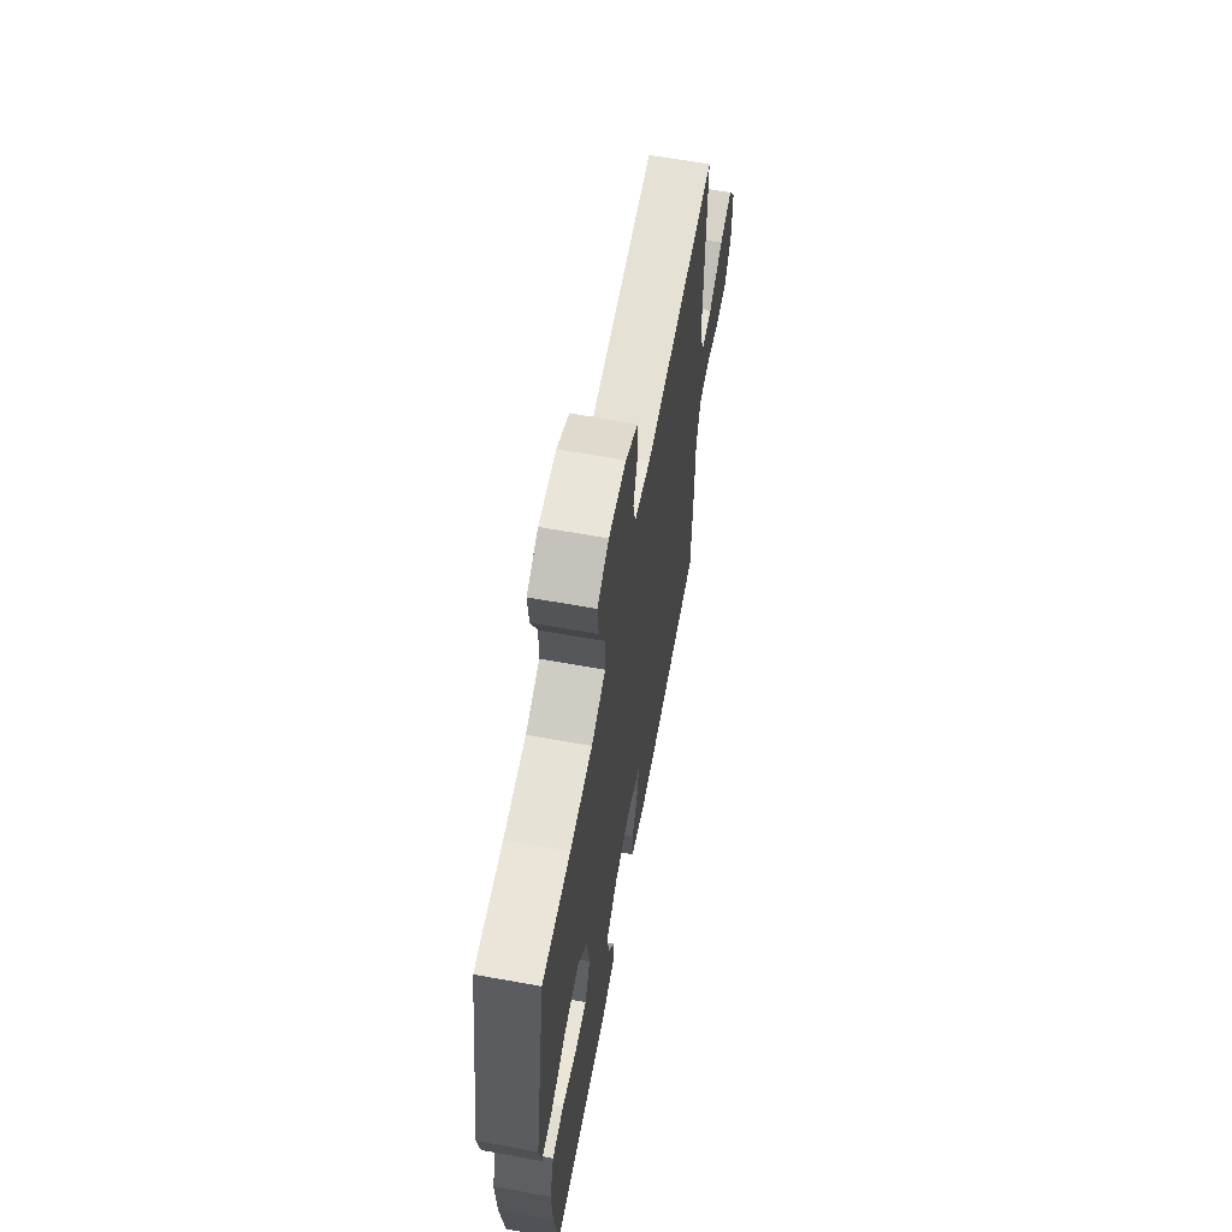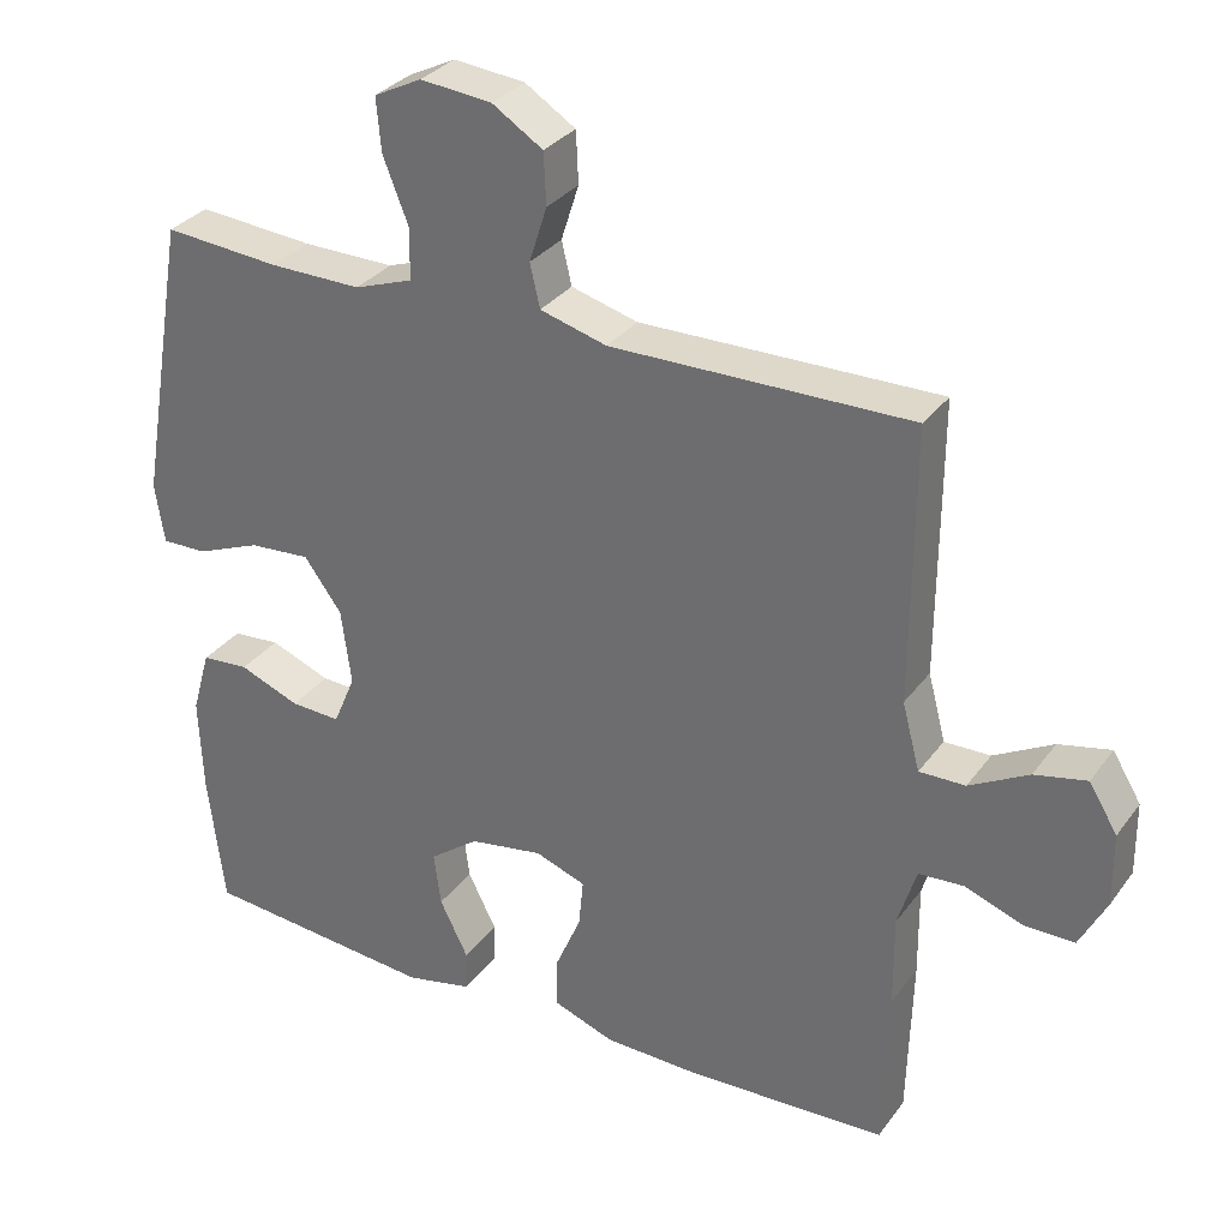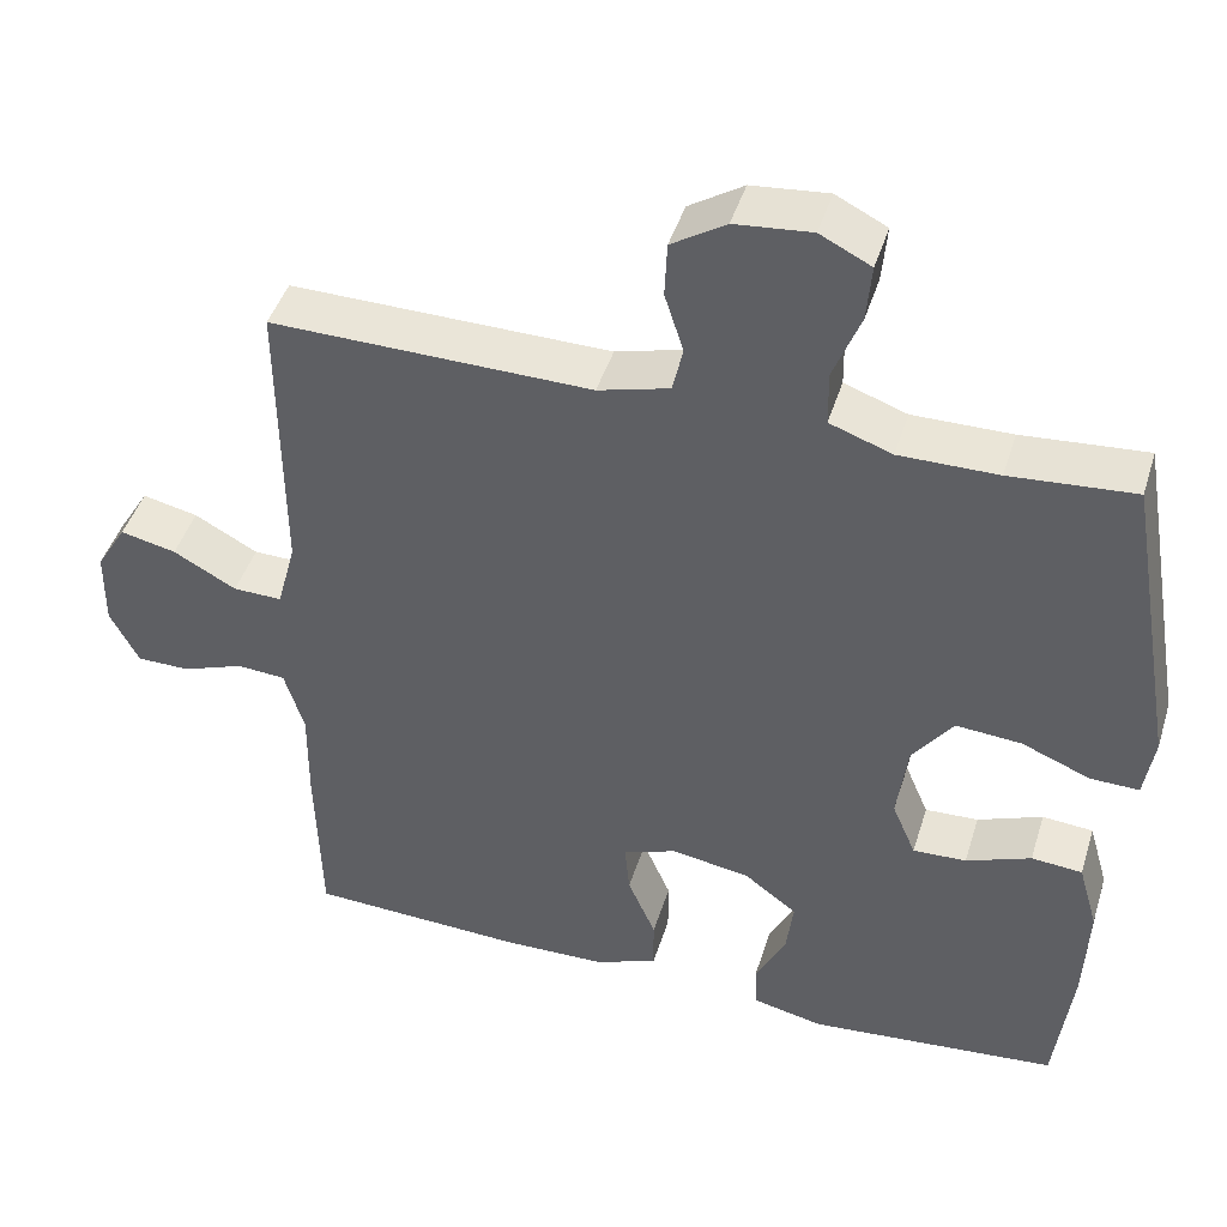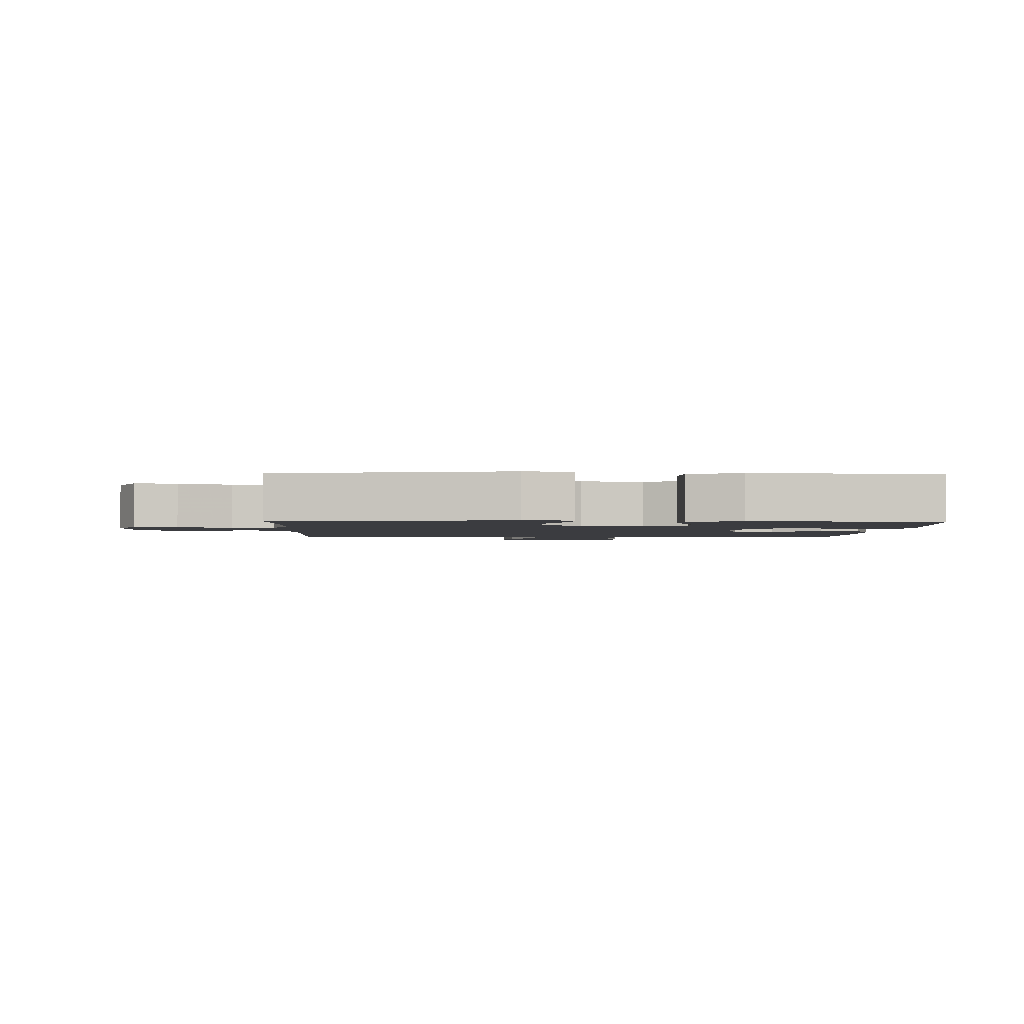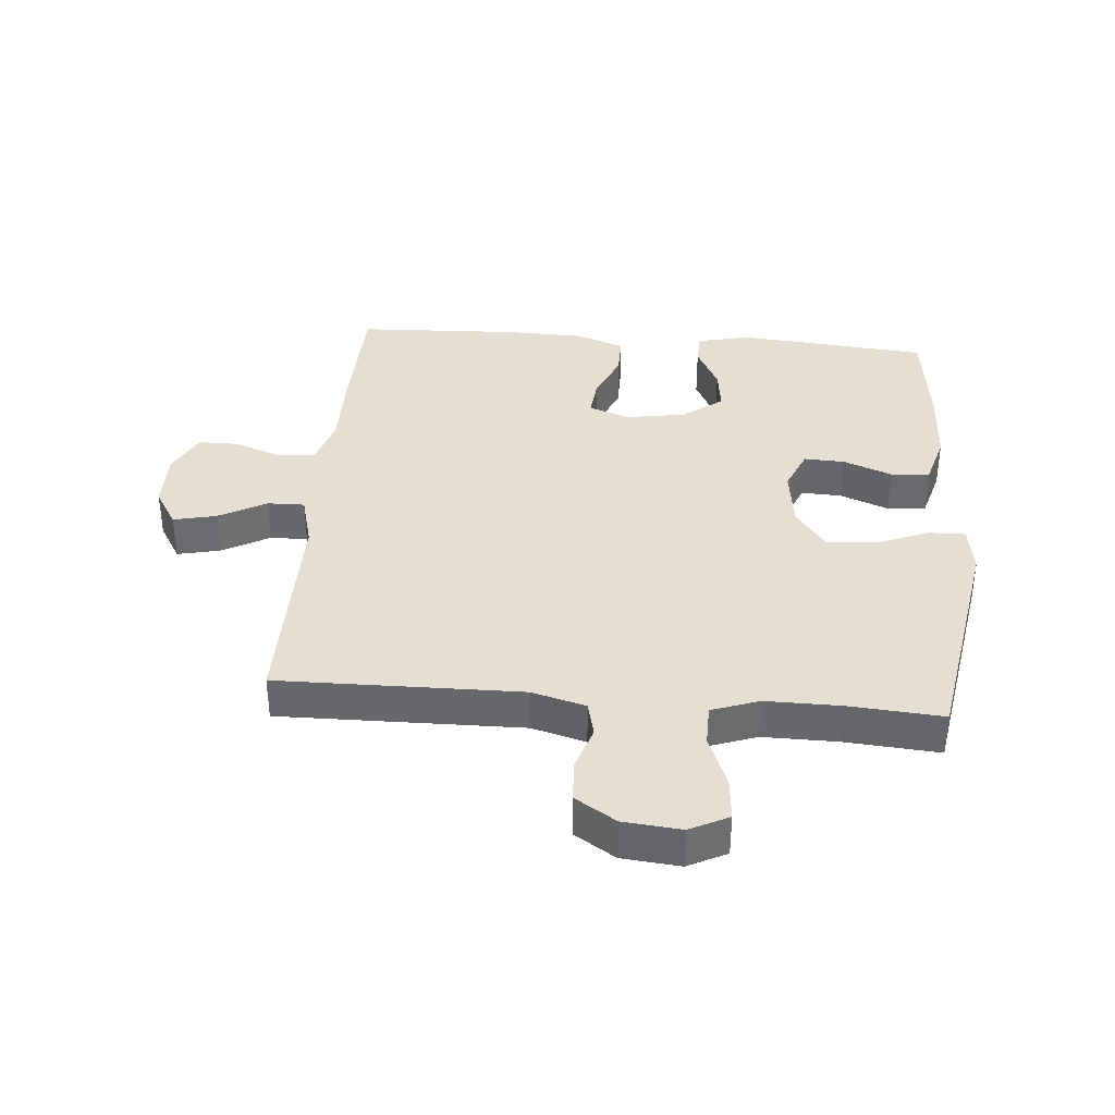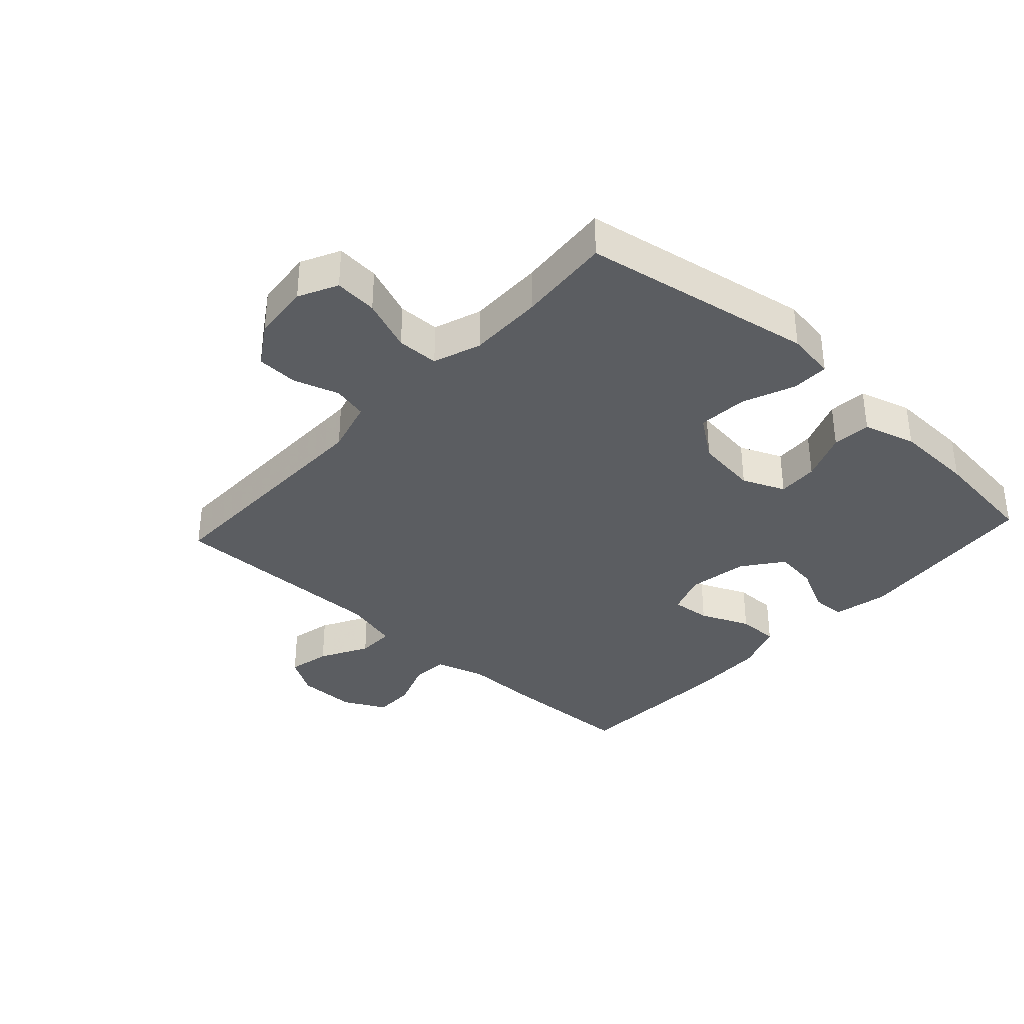
<metadata>
{"format":"obj","ext":"obj","renderer":"f3d","projection":"perspective","resolution":1024,"background":"white","views":[{"elev":64.0,"azim":100.4,"up":"+Z"},{"elev":31.6,"azim":-150.0,"up":"+Z"},{"elev":44.5,"azim":16.9,"up":"+Z"},{"elev":-2.0,"azim":88.1,"up":"+Y"},{"elev":37.0,"azim":4.7,"up":"+Y"},{"elev":-35.6,"azim":47.6,"up":"+Y"}]}
</metadata>
<code>
v -0.5 0.07 -0.5
v -0.506 0.07 -0.286
v -0.505 0.07 -0.165
v -0.529 0.07 -0.086
v -0.588 0.07 -0.082
v -0.664 0.07 -0.11
v -0.729 0.07 -0.11
v -0.764 0.07 -0.042
v -0.763 0.07 0.053
v -0.726 0.07 0.114
v -0.658 0.07 0.099
v -0.581 0.07 0.057
v -0.521 0.07 0.056
v -0.498 0.07 0.143
v -0.5 0.07 0.5
v -0.11 0.07 0.495
v -0.023 0.07 0.519
v -0.01 0.07 0.575
v -0.033 0.07 0.647
v -0.03 0.07 0.714
v 0.036 0.07 0.756
v 0.129 0.07 0.765
v 0.191 0.07 0.734
v 0.185 0.07 0.665
v 0.152 0.07 0.581
v 0.153 0.07 0.514
v 0.229 0.07 0.487
v 0.349 0.07 0.488
v 0.5 0.07 0.5
v 0.564 0.07 0.127
v 0.552 0.07 0.049
v 0.493 0.07 0.05
v 0.409 0.07 0.084
v 0.329 0.07 0.09
v 0.28 0.07 0.023
v 0.267 0.07 -0.076
v 0.296 0.07 -0.144
v 0.361 0.07 -0.141
v 0.44 0.07 -0.11
v 0.502 0.07 -0.115
v 0.526 0.07 -0.199
v 0.521 0.07 -0.327
v 0.5 0.07 -0.5
v 0.195 0.07 -0.528
v 0.108 0.07 -0.509
v 0.106 0.07 -0.455
v 0.143 0.07 -0.381
v 0.152 0.07 -0.311
v 0.088 0.07 -0.263
v -0.008 0.07 -0.247
v -0.074 0.07 -0.271
v -0.068 0.07 -0.334
v -0.034 0.07 -0.413
v -0.034 0.07 -0.479
v -0.113 0.07 -0.508
v -0.237 0.07 -0.511
v -0.5 0 -0.5
v -0.506 0 -0.286
v -0.505 0 -0.165
v -0.529 0 -0.086
v -0.588 0 -0.082
v -0.664 0 -0.11
v -0.729 0 -0.11
v -0.764 0 -0.042
v -0.763 0 0.053
v -0.726 0 0.114
v -0.658 0 0.099
v -0.581 0 0.057
v -0.521 0 0.056
v -0.498 0 0.143
v -0.5 0 0.5
v -0.11 0 0.495
v -0.023 0 0.519
v -0.01 0 0.575
v -0.033 0 0.647
v -0.03 0 0.714
v 0.036 0 0.756
v 0.129 0 0.765
v 0.191 0 0.734
v 0.185 0 0.665
v 0.152 0 0.581
v 0.153 0 0.514
v 0.229 0 0.487
v 0.349 0 0.488
v 0.5 0 0.5
v 0.564 0 0.127
v 0.552 0 0.049
v 0.493 0 0.05
v 0.409 0 0.084
v 0.329 0 0.09
v 0.28 0 0.023
v 0.267 0 -0.076
v 0.296 0 -0.144
v 0.361 0 -0.141
v 0.44 0 -0.11
v 0.502 0 -0.115
v 0.526 0 -0.199
v 0.521 0 -0.327
v 0.5 0 -0.5
v 0.195 0 -0.528
v 0.108 0 -0.509
v 0.106 0 -0.455
v 0.143 0 -0.381
v 0.152 0 -0.311
v 0.088 0 -0.263
v -0.008 0 -0.247
v -0.074 0 -0.271
v -0.068 0 -0.334
v -0.034 0 -0.413
v -0.034 0 -0.479
v -0.113 0 -0.508
v -0.237 0 -0.511
f 52 53 54 55
f 51 52 55 56
f 44 45 46 47
f 44 47 48
f 43 44 48
f 42 43 48 49
f 38 39 40 41
f 37 38 41 42
f 30 31 32 33
f 28 29 30 33
f 27 28 33 34
f 26 27 34 35
f 22 23 24 25
f 22 25 26
f 21 22 26
f 18 19 20 21
f 17 18 21 26
f 16 17 26 35
f 14 15 16 35
f 9 10 11 12
f 9 12 13
f 8 9 13
f 5 6 7 8
f 4 5 8 13
f 3 4 13 14
f 51 56 1 2
f 50 51 2 3
f 37 42 49 50
f 36 37 50 3
f 3 14 35 36
f 111 110 109 108
f 112 111 108 107
f 103 102 101 100
f 104 103 100
f 104 100 99
f 105 104 99 98
f 97 96 95 94
f 98 97 94 93
f 89 88 87 86
f 89 86 85 84
f 90 89 84 83
f 91 90 83 82
f 81 80 79 78
f 82 81 78
f 82 78 77
f 77 76 75 74
f 82 77 74 73
f 91 82 73 72
f 91 72 71 70
f 68 67 66 65
f 69 68 65
f 69 65 64
f 64 63 62 61
f 69 64 61 60
f 70 69 60 59
f 58 57 112 107
f 59 58 107 106
f 106 105 98 93
f 59 106 93 92
f 92 91 70 59
f 1 57 58 2
f 2 58 59 3
f 3 59 60 4
f 4 60 61 5
f 5 61 62 6
f 6 62 63 7
f 7 63 64 8
f 8 64 65 9
f 9 65 66 10
f 10 66 67 11
f 11 67 68 12
f 12 68 69 13
f 13 69 70 14
f 14 70 71 15
f 15 71 72 16
f 16 72 73 17
f 17 73 74 18
f 18 74 75 19
f 19 75 76 20
f 20 76 77 21
f 21 77 78 22
f 22 78 79 23
f 23 79 80 24
f 24 80 81 25
f 25 81 82 26
f 26 82 83 27
f 27 83 84 28
f 28 84 85 29
f 29 85 86 30
f 30 86 87 31
f 31 87 88 32
f 32 88 89 33
f 33 89 90 34
f 34 90 91 35
f 35 91 92 36
f 36 92 93 37
f 37 93 94 38
f 38 94 95 39
f 39 95 96 40
f 40 96 97 41
f 41 97 98 42
f 42 98 99 43
f 43 99 100 44
f 44 100 101 45
f 45 101 102 46
f 46 102 103 47
f 47 103 104 48
f 48 104 105 49
f 49 105 106 50
f 50 106 107 51
f 51 107 108 52
f 52 108 109 53
f 53 109 110 54
f 54 110 111 55
f 55 111 112 56
f 56 112 57 1

</code>
